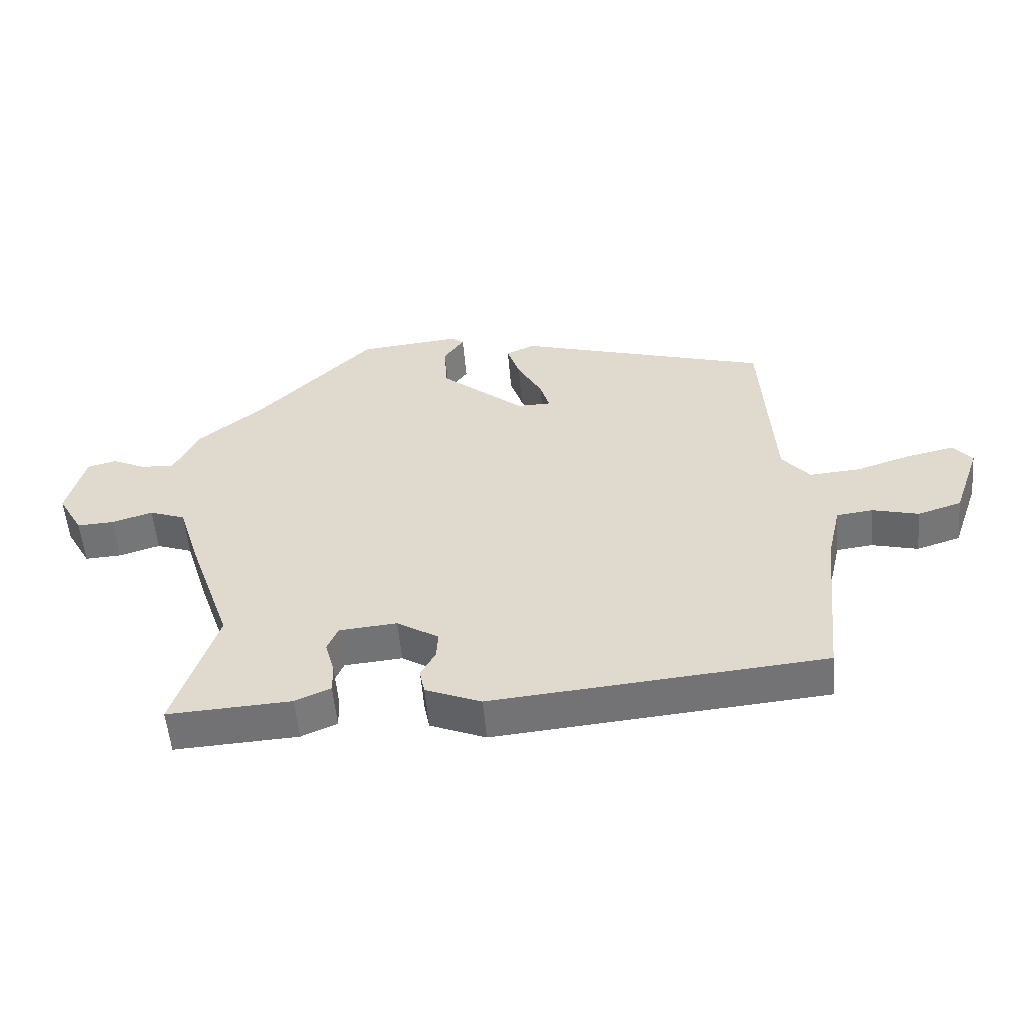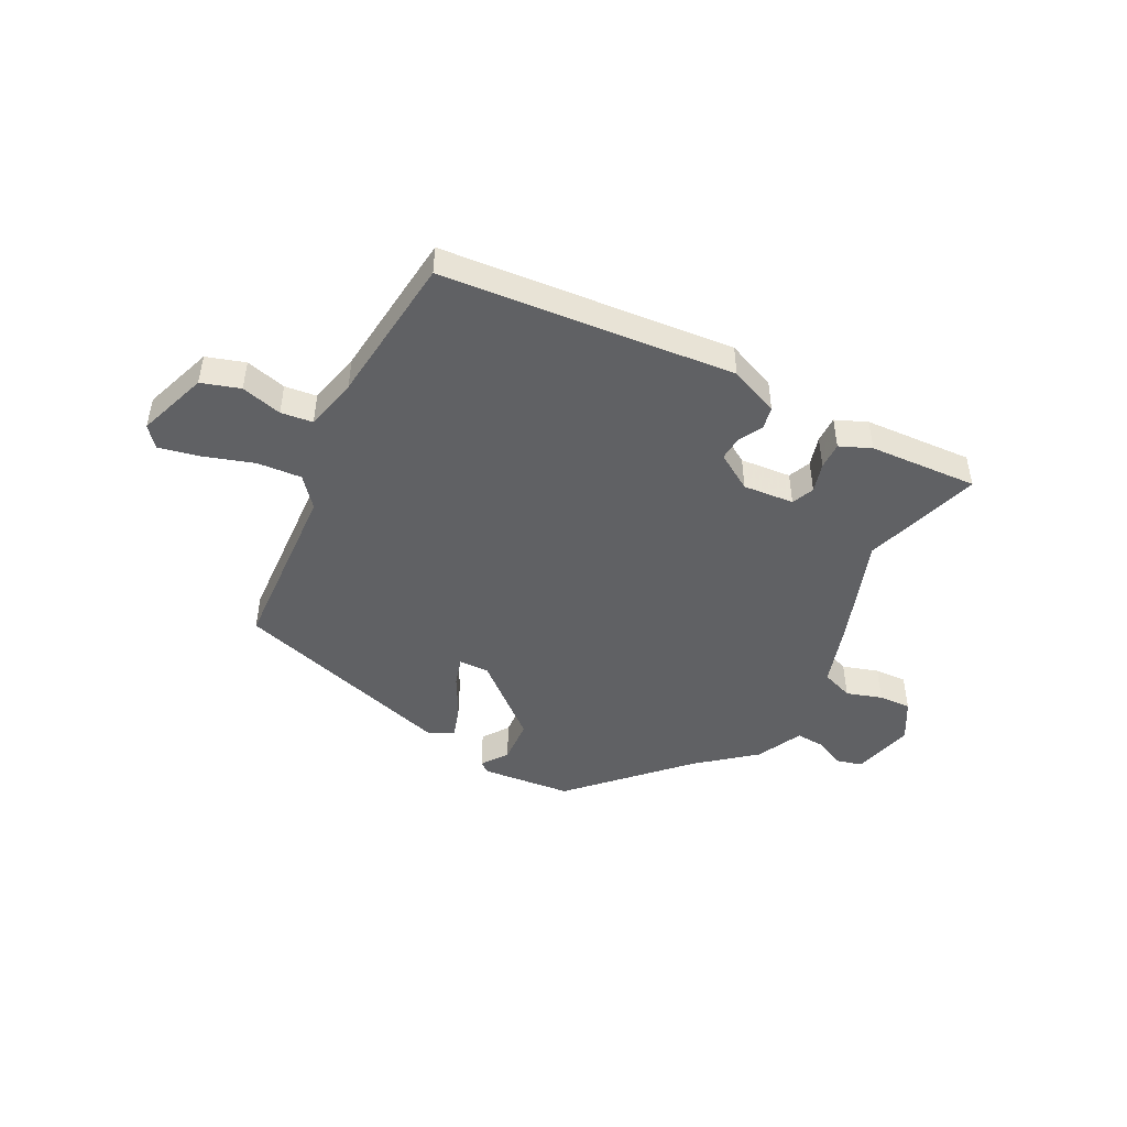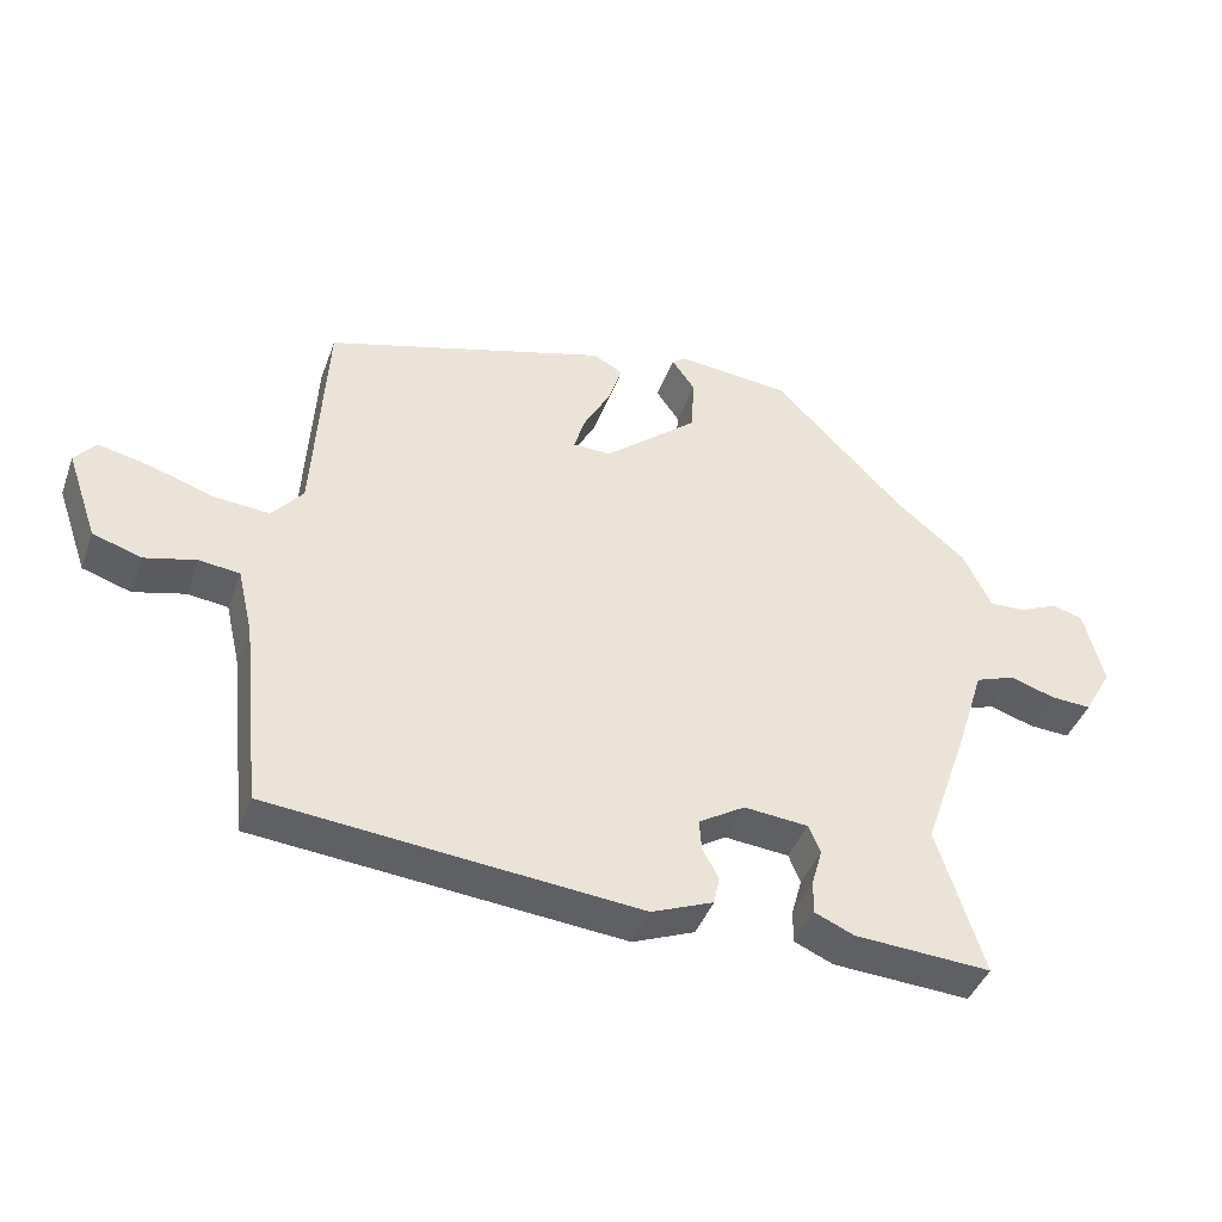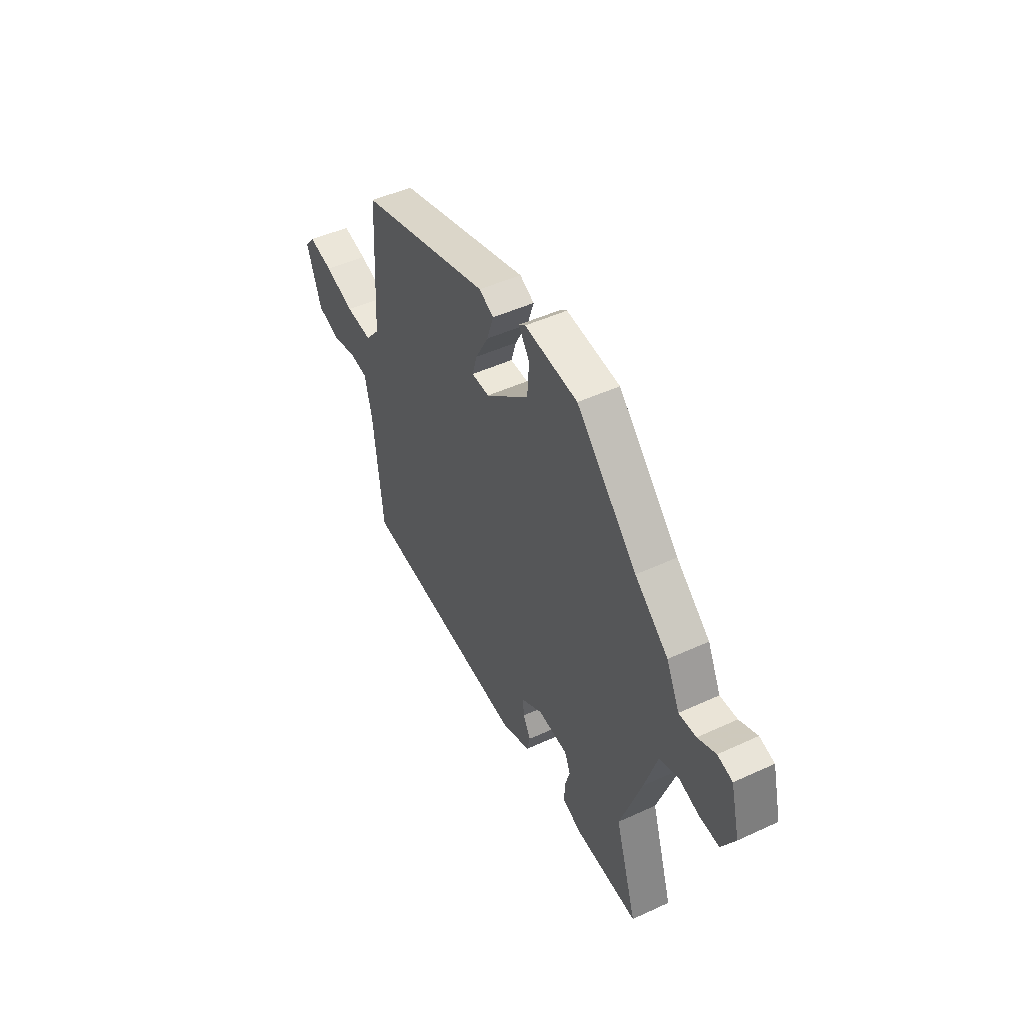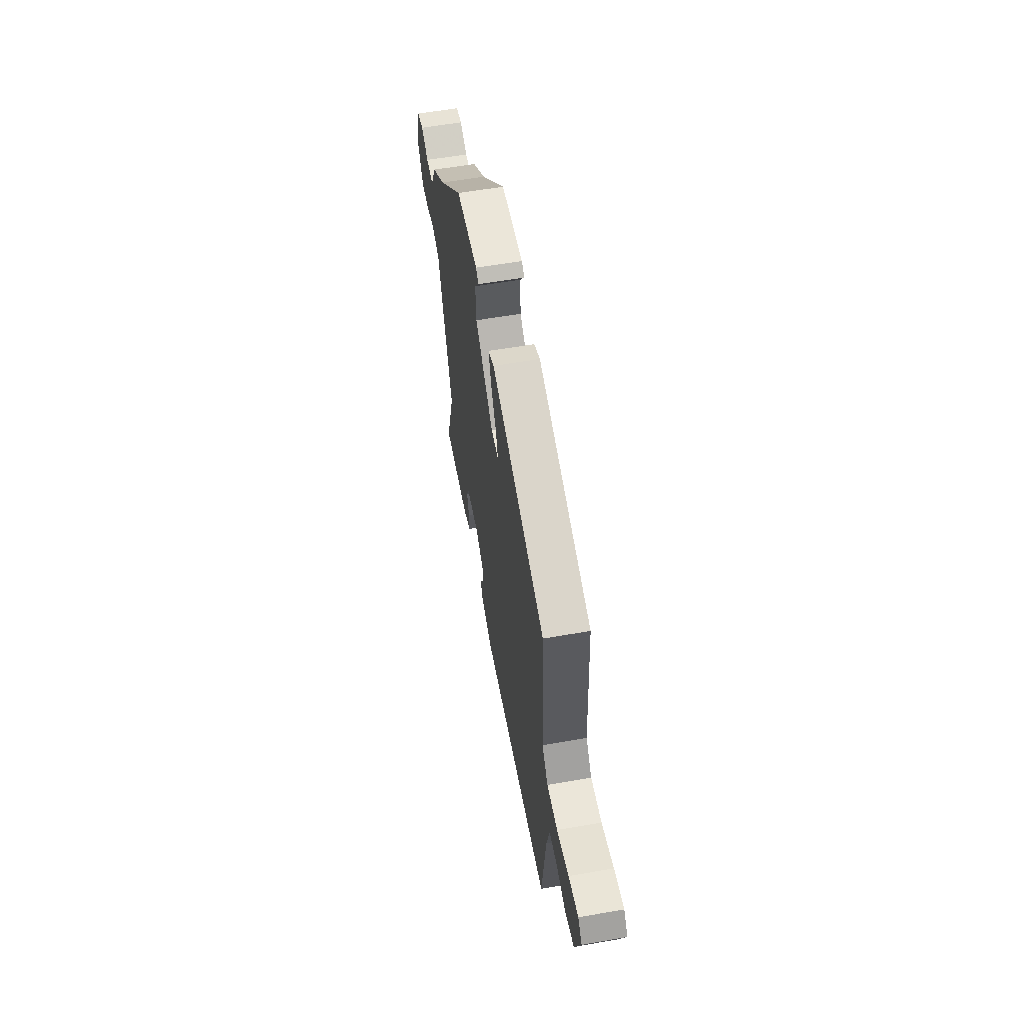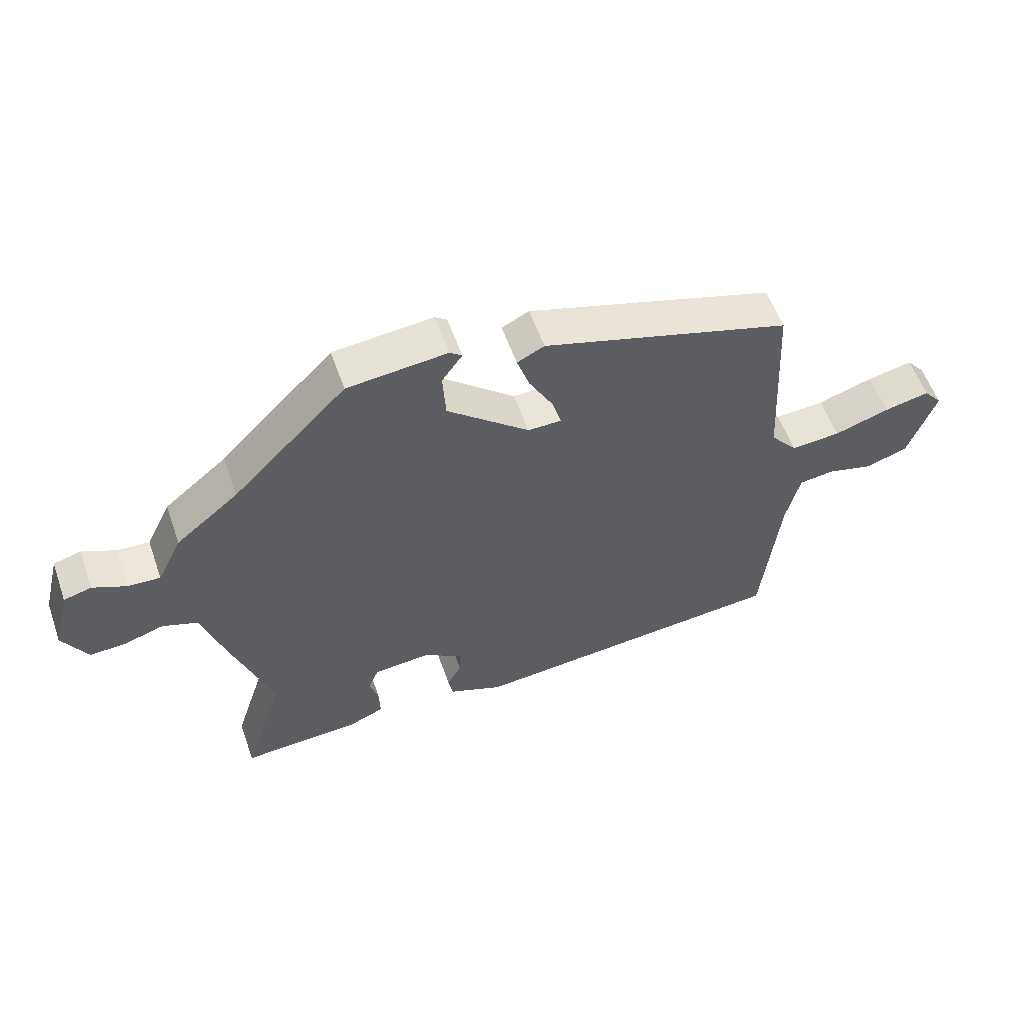
<metadata>
{"format":"obj","ext":"obj","renderer":"f3d","projection":"perspective","resolution":1024,"background":"white","views":[{"elev":-55.1,"azim":4.9,"up":"+Z"},{"elev":-46.8,"azim":152.6,"up":"+Y"},{"elev":-42.3,"azim":160.6,"up":"+Z"},{"elev":47.9,"azim":-117.4,"up":"+Z"},{"elev":58.3,"azim":79.7,"up":"+Z"},{"elev":57.0,"azim":-19.3,"up":"+Z"}]}
</metadata>
<code>
v -0.508 0.07 -0.526
v -0.442 0.07 -0.317
v -0.507 0.07 -0.13
v -0.545 0.07 -0.009
v -0.602 0.07 0.012
v -0.666 0.07 -0.008
v -0.724 0.07 -0.011
v -0.764 0.07 0.06
v -0.736 0.07 0.17
v -0.691 0.07 0.182
v -0.637 0.07 0.157
v -0.585 0.07 0.154
v -0.545 0.07 0.236
v -0.444 0.07 0.319
v -0.26 0.07 0.507
v -0.099 0.07 0.523
v -0.079 0.07 0.508
v -0.112 0.07 0.461
v -0.107 0.07 0.381
v 0.026 0.07 0.268
v 0.08 0.07 0.269
v 0.065 0.07 0.32
v 0.026 0.07 0.392
v 0.006 0.07 0.453
v 0.05 0.07 0.475
v 0.451 0.07 0.355
v 0.469 0.07 0.039
v 0.513 0.07 -0.014
v 0.593 0.07 -0.008
v 0.682 0.07 0.021
v 0.755 0.07 0.037
v 0.785 0.07 0.001
v 0.741 0.07 -0.125
v 0.672 0.07 -0.147
v 0.599 0.07 -0.128
v 0.542 0.07 -0.135
v 0.52 0.07 -0.23
v 0.492 0.07 -0.498
v -0.03 0.07 -0.545
v -0.118 0.07 -0.509
v -0.126 0.07 -0.469
v -0.103 0.07 -0.426
v -0.1 0.07 -0.383
v -0.166 0.07 -0.342
v -0.257 0.07 -0.35
v -0.274 0.07 -0.39
v -0.259 0.07 -0.443
v -0.258 0.07 -0.491
v -0.314 0.07 -0.515
v -0.508 0 -0.526
v -0.442 0 -0.317
v -0.507 0 -0.13
v -0.545 0 -0.009
v -0.602 0 0.012
v -0.666 0 -0.008
v -0.724 0 -0.011
v -0.764 0 0.06
v -0.736 0 0.17
v -0.691 0 0.182
v -0.637 0 0.157
v -0.585 0 0.154
v -0.545 0 0.236
v -0.444 0 0.319
v -0.26 0 0.507
v -0.099 0 0.523
v -0.079 0 0.508
v -0.112 0 0.461
v -0.107 0 0.381
v 0.026 0 0.268
v 0.08 0 0.269
v 0.065 0 0.32
v 0.026 0 0.392
v 0.006 0 0.453
v 0.05 0 0.475
v 0.451 0 0.355
v 0.469 0 0.039
v 0.513 0 -0.014
v 0.593 0 -0.008
v 0.682 0 0.021
v 0.755 0 0.037
v 0.785 0 0.001
v 0.741 0 -0.125
v 0.672 0 -0.147
v 0.599 0 -0.128
v 0.542 0 -0.135
v 0.52 0 -0.23
v 0.492 0 -0.498
v -0.03 0 -0.545
v -0.118 0 -0.509
v -0.126 0 -0.469
v -0.103 0 -0.426
v -0.1 0 -0.383
v -0.166 0 -0.342
v -0.257 0 -0.35
v -0.274 0 -0.39
v -0.259 0 -0.443
v -0.258 0 -0.491
v -0.314 0 -0.515
f 46 47 48 49
f 46 49 1 2
f 45 46 2 3
f 44 45 3 4
f 43 44 4
f 39 40 41 42
f 37 38 39 42
f 36 37 42 43
f 32 33 34 35
f 32 35 36
f 29 30 31 32
f 28 29 32 36
f 27 28 36 43
f 22 23 24 25
f 21 22 25 26
f 15 16 17 18
f 14 15 18 19
f 12 13 14 19
f 8 9 10 11
f 8 11 12
f 5 6 7 8
f 5 8 12 19
f 26 27 43 4
f 4 5 19 20
f 4 20 21
f 4 21 26
f 98 97 96 95
f 51 50 98 95
f 52 51 95 94
f 53 52 94 93
f 53 93 92
f 91 90 89 88
f 91 88 87 86
f 92 91 86 85
f 84 83 82 81
f 85 84 81
f 81 80 79 78
f 85 81 78 77
f 92 85 77 76
f 74 73 72 71
f 75 74 71 70
f 67 66 65 64
f 68 67 64 63
f 68 63 62 61
f 60 59 58 57
f 61 60 57
f 57 56 55 54
f 68 61 57 54
f 53 92 76 75
f 69 68 54 53
f 70 69 53
f 75 70 53
f 1 50 51 2
f 2 51 52 3
f 3 52 53 4
f 4 53 54 5
f 5 54 55 6
f 6 55 56 7
f 7 56 57 8
f 8 57 58 9
f 9 58 59 10
f 10 59 60 11
f 11 60 61 12
f 12 61 62 13
f 13 62 63 14
f 14 63 64 15
f 15 64 65 16
f 16 65 66 17
f 17 66 67 18
f 18 67 68 19
f 19 68 69 20
f 20 69 70 21
f 21 70 71 22
f 22 71 72 23
f 23 72 73 24
f 24 73 74 25
f 25 74 75 26
f 26 75 76 27
f 27 76 77 28
f 28 77 78 29
f 29 78 79 30
f 30 79 80 31
f 31 80 81 32
f 32 81 82 33
f 33 82 83 34
f 34 83 84 35
f 35 84 85 36
f 36 85 86 37
f 37 86 87 38
f 38 87 88 39
f 39 88 89 40
f 40 89 90 41
f 41 90 91 42
f 42 91 92 43
f 43 92 93 44
f 44 93 94 45
f 45 94 95 46
f 46 95 96 47
f 47 96 97 48
f 48 97 98 49
f 49 98 50 1

</code>
